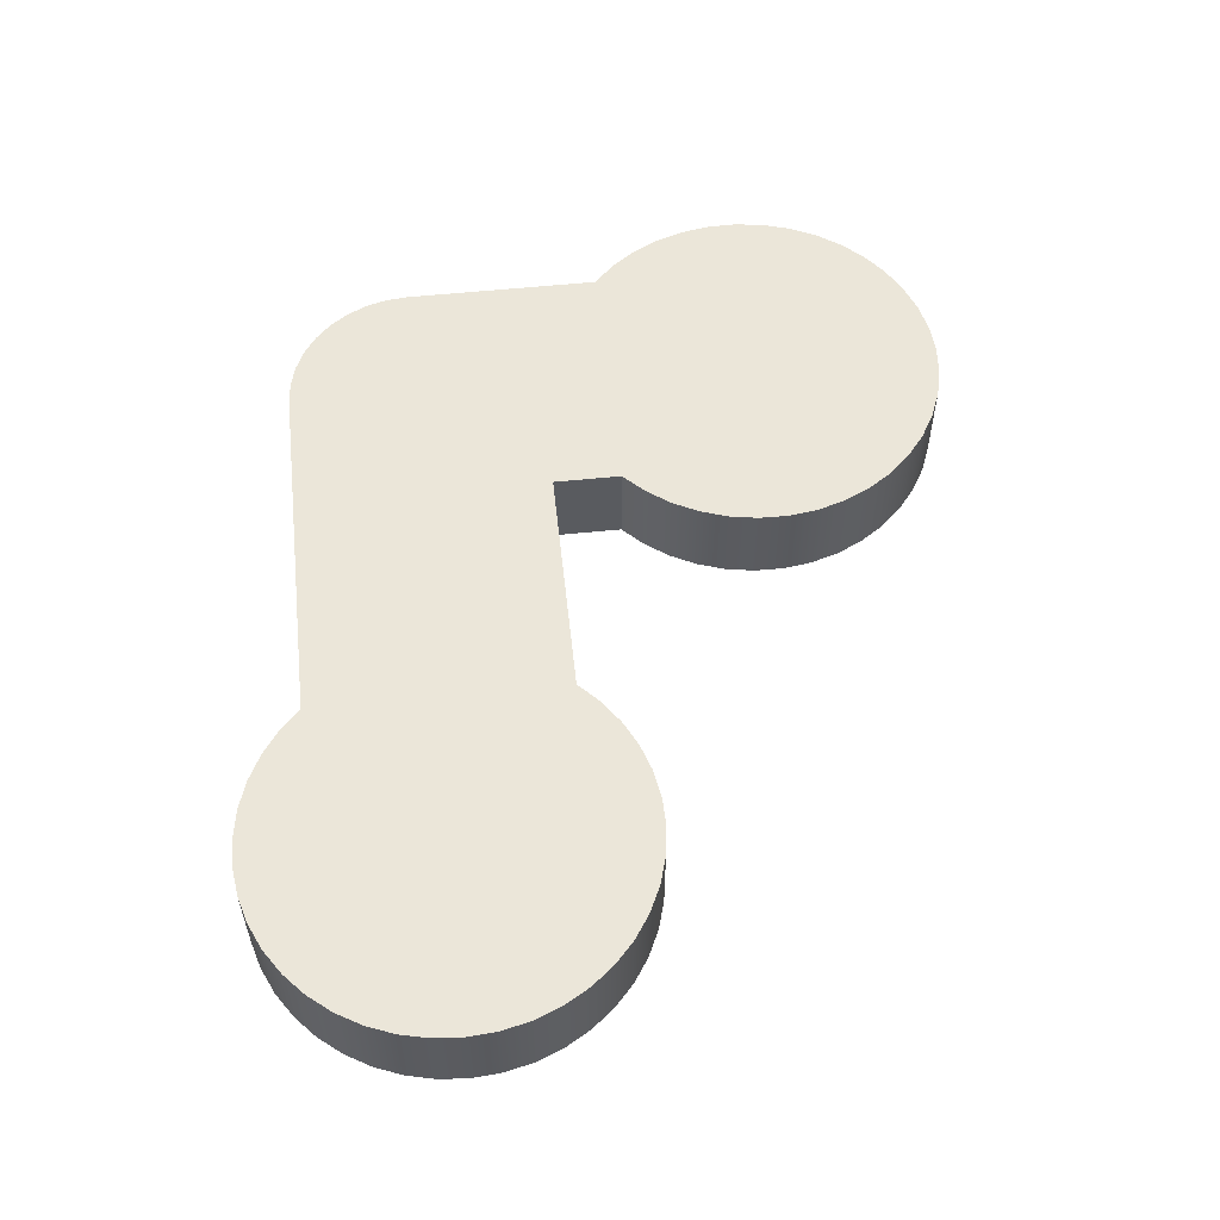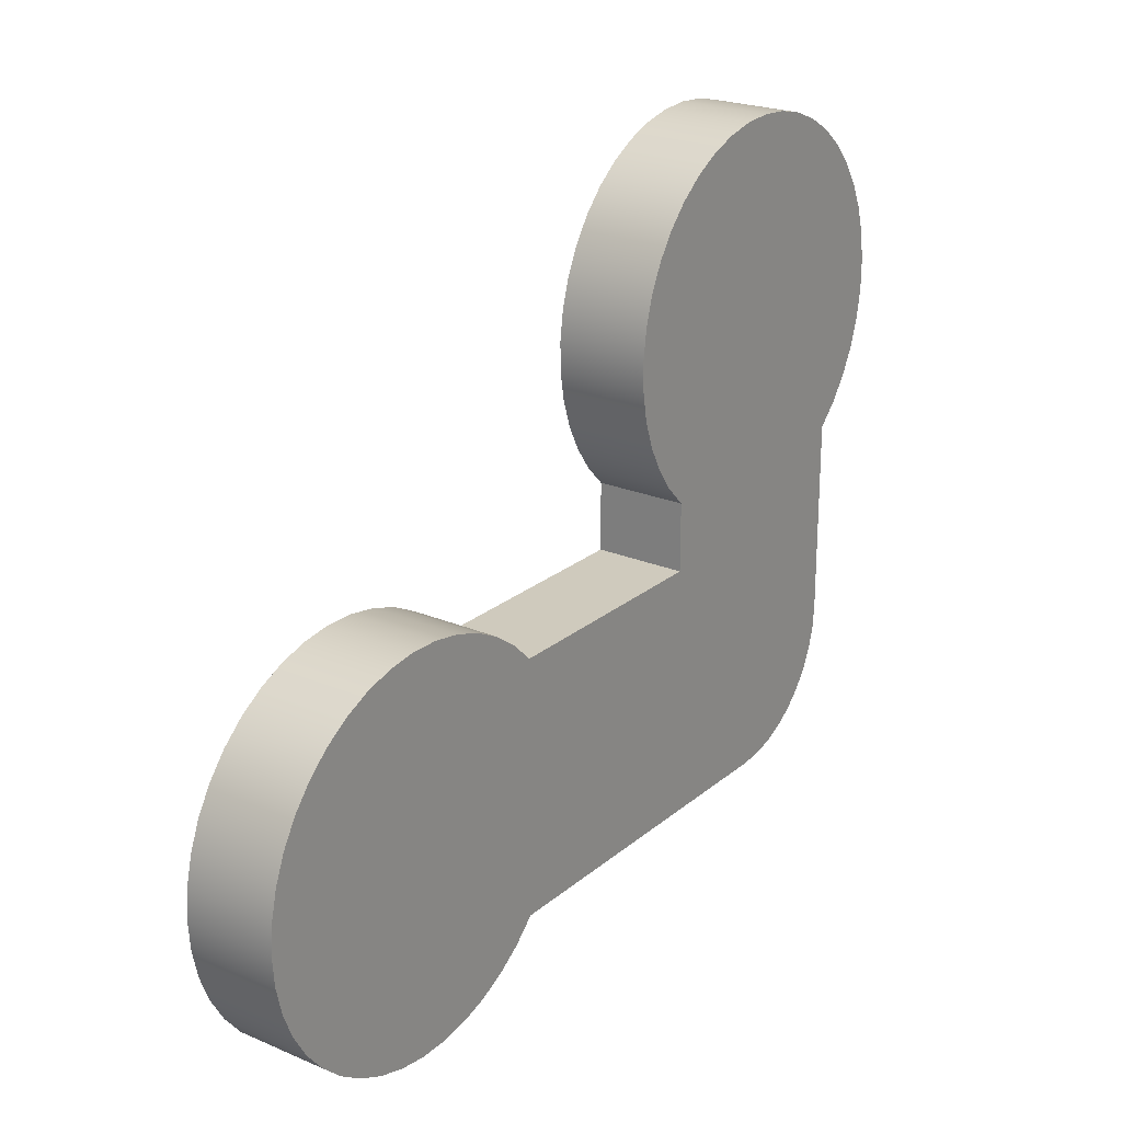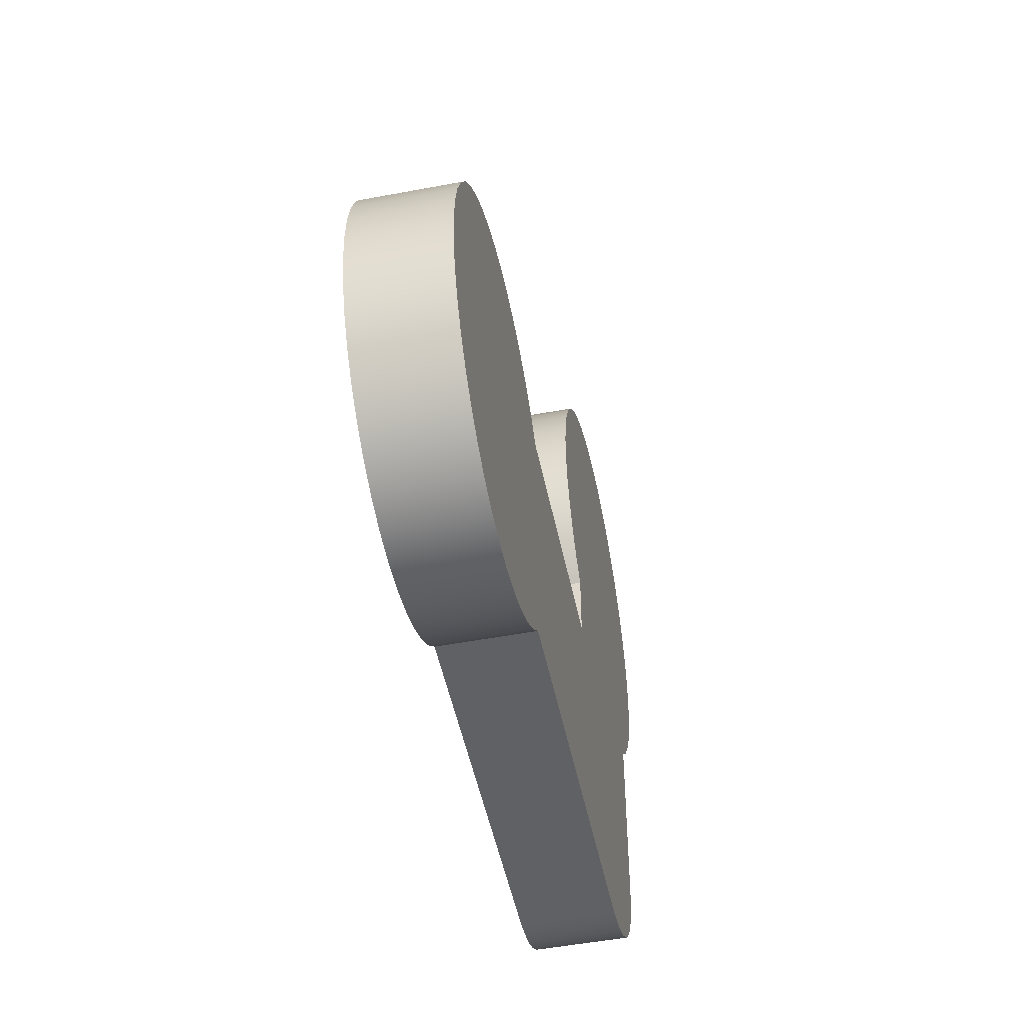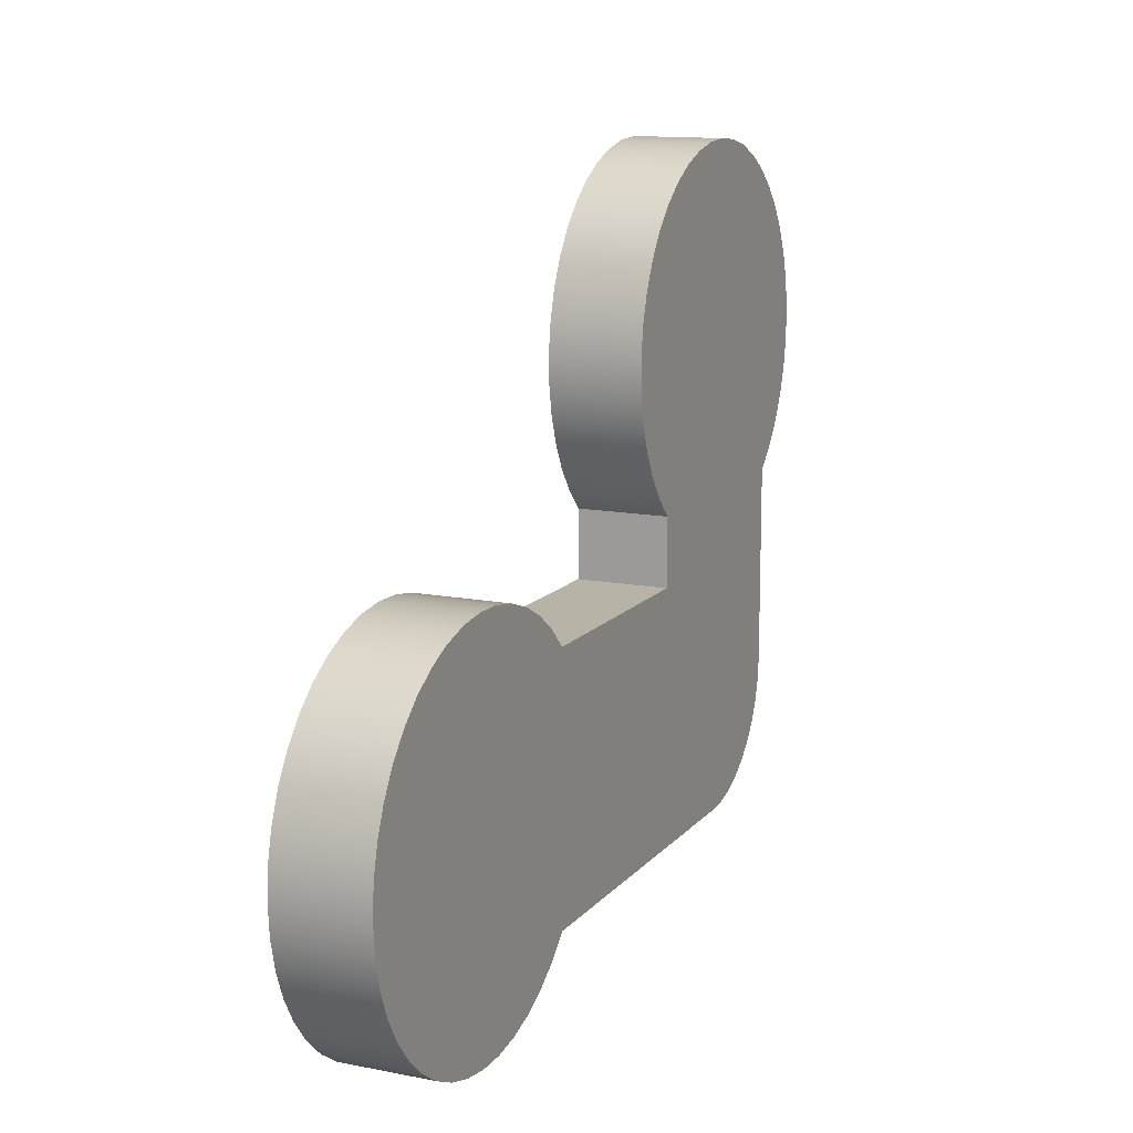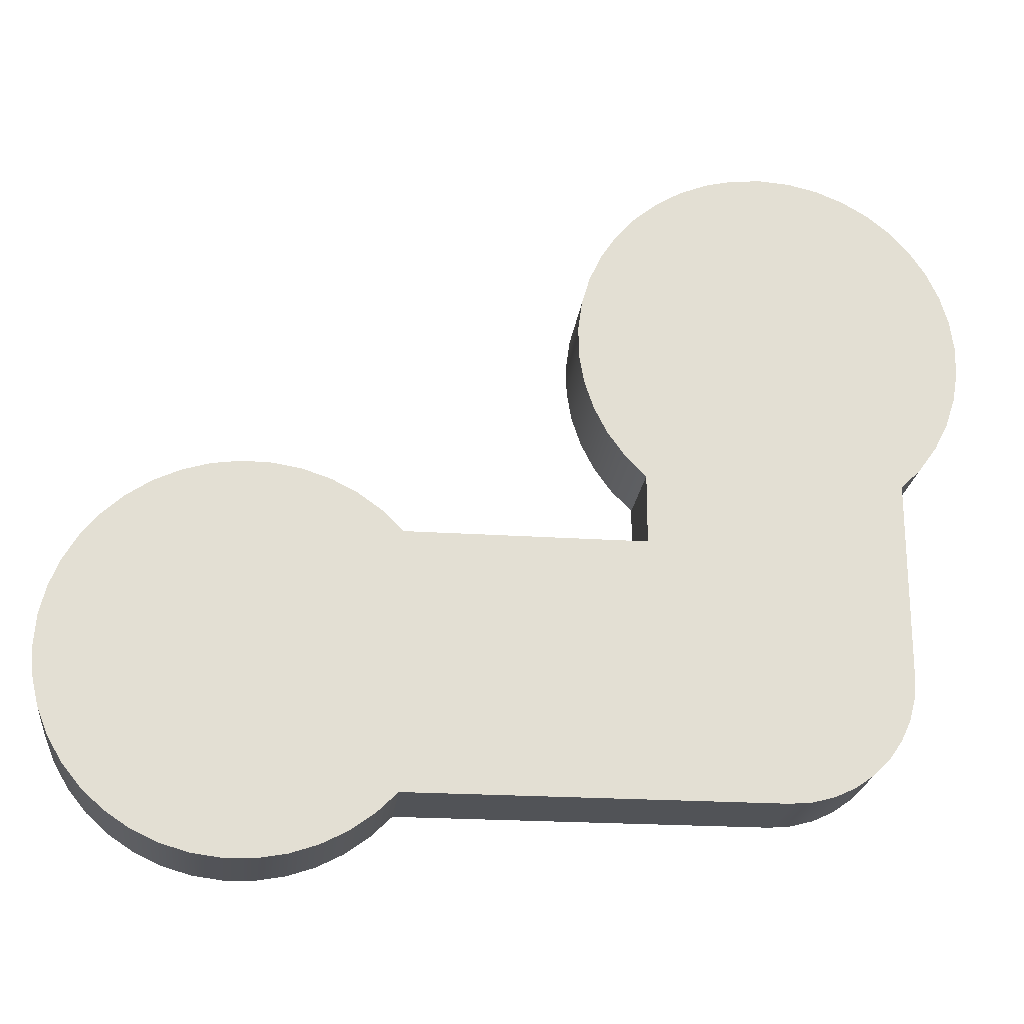
<metadata>
{"format":"obj","ext":"obj","renderer":"f3d","projection":"perspective","resolution":1024,"background":"white","views":[{"elev":56.4,"azim":-96.1,"up":"+Y"},{"elev":23.0,"azim":-54.1,"up":"+Z"},{"elev":-50.4,"azim":-78.3,"up":"+Z"},{"elev":12.9,"azim":-65.7,"up":"+Z"},{"elev":-22.1,"azim":-6.6,"up":"+Z"}]}
</metadata>
<code>
v 1.178 0 0.296
v 1.178 0 0.4537
v 1.178 0.209 0.4537
v 1.178 0.209 0.296
v 0.6323 0 0.296
v 1.178 0 0.296
v 1.178 0.209 0.296
v 0.6323 0.209 0.296
v 0.6323 0 -0.296
v 0.5839 0 -0.3433
v 0.5288 0 -0.3827
v 0.4685 0 -0.4134
v 0.4043 0 -0.4347
v 0.3375 0 -0.4461
v 0.2698 0 -0.4472
v 0.2028 0 -0.4382
v 0.1378 0 -0.4191
v 0.07647 0 -0.3905
v 0.02014 0 -0.353
v -0.0299 0 -0.3074
v -0.07249 0 -0.2548
v -0.1067 0 -0.1964
v -0.1317 0 -0.1335
v -0.1469 0 -0.0675
v -0.152 0 -1.388e-16
v -0.1469 0 0.0675
v -0.1317 0 0.1335
v -0.1067 0 0.1964
v -0.07249 0 0.2548
v -0.0299 0 0.3074
v 0.02014 0 0.353
v 0.07647 0 0.3905
v 0.1378 0 0.4191
v 0.2028 0 0.4382
v 0.2698 0 0.4472
v 0.3375 0 0.4461
v 0.4043 0 0.4347
v 0.4685 0 0.4134
v 0.5288 0 0.3827
v 0.5839 0 0.3433
v 0.6323 0 0.296
v 0.6323 0.209 0.296
v 0.5839 0.209 0.3433
v 0.5288 0.209 0.3827
v 0.4685 0.209 0.4134
v 0.4043 0.209 0.4347
v 0.3375 0.209 0.4461
v 0.2698 0.209 0.4472
v 0.2028 0.209 0.4382
v 0.1378 0.209 0.4191
v 0.07647 0.209 0.3905
v 0.02014 0.209 0.353
v -0.0299 0.209 0.3074
v -0.07249 0.209 0.2548
v -0.1067 0.209 0.1964
v -0.1317 0.209 0.1335
v -0.1469 0.209 0.0675
v -0.152 0.209 -1.388e-16
v -0.1469 0.209 -0.0675
v -0.1317 0.209 -0.1335
v -0.1067 0.209 -0.1964
v -0.07249 0.209 -0.2548
v -0.0299 0.209 -0.3074
v 0.02014 0.209 -0.353
v 0.07647 0.209 -0.3905
v 0.1378 0.209 -0.4191
v 0.2028 0.209 -0.4382
v 0.2698 0.209 -0.4472
v 0.3375 0.209 -0.4461
v 0.4043 0.209 -0.4347
v 0.4685 0.209 -0.4134
v 0.5288 0.209 -0.3827
v 0.5839 0.209 -0.3433
v 0.6323 0.209 -0.296
v 1.474 0 -0.296
v 0.6323 0 -0.296
v 0.6323 0.209 -0.296
v 1.474 0.209 -0.296
v 1.77 0 0
v 1.766 0 -0.0514
v 1.752 0 -0.1012
v 1.73 0 -0.148
v 1.701 0 -0.1903
v 1.664 0 -0.2267
v 1.622 0 -0.2563
v 1.575 0 -0.2781
v 1.525 0 -0.2915
v 1.474 0 -0.296
v 1.474 0.209 -0.296
v 1.525 0.209 -0.2915
v 1.575 0.209 -0.2781
v 1.622 0.209 -0.2563
v 1.664 0.209 -0.2267
v 1.701 0.209 -0.1903
v 1.73 0.209 -0.148
v 1.752 0.209 -0.1012
v 1.766 0.209 -0.0514
v 1.77 0.209 0
v 1.77 0 0.4537
v 1.77 0 0
v 1.77 0.209 0
v 1.77 0.209 0.4537
v 1.178 0 0.4537
v 1.131 0 0.5021
v 1.091 0 0.5572
v 1.061 0 0.6175
v 1.039 0 0.6817
v 1.028 0 0.7485
v 1.027 0 0.8162
v 1.036 0 0.8832
v 1.055 0 0.9482
v 1.083 0 1.01
v 1.121 0 1.066
v 1.167 0 1.116
v 1.219 0 1.158
v 1.278 0 1.193
v 1.341 0 1.218
v 1.407 0 1.233
v 1.474 0 1.238
v 1.541 0 1.233
v 1.607 0 1.218
v 1.67 0 1.193
v 1.729 0 1.158
v 1.781 0 1.116
v 1.827 0 1.066
v 1.865 0 1.01
v 1.893 0 0.9482
v 1.912 0 0.8832
v 1.921 0 0.8162
v 1.92 0 0.7485
v 1.909 0 0.6817
v 1.887 0 0.6175
v 1.857 0 0.5572
v 1.817 0 0.5021
v 1.77 0 0.4537
v 1.77 0.209 0.4537
v 1.817 0.209 0.5021
v 1.857 0.209 0.5572
v 1.887 0.209 0.6175
v 1.909 0.209 0.6817
v 1.92 0.209 0.7485
v 1.921 0.209 0.8162
v 1.912 0.209 0.8832
v 1.893 0.209 0.9482
v 1.865 0.209 1.01
v 1.827 0.209 1.066
v 1.781 0.209 1.116
v 1.729 0.209 1.158
v 1.67 0.209 1.193
v 1.607 0.209 1.218
v 1.541 0.209 1.233
v 1.474 0.209 1.238
v 1.407 0.209 1.233
v 1.341 0.209 1.218
v 1.278 0.209 1.193
v 1.219 0.209 1.158
v 1.167 0.209 1.116
v 1.121 0.209 1.066
v 1.083 0.209 1.01
v 1.055 0.209 0.9482
v 1.036 0.209 0.8832
v 1.027 0.209 0.8162
v 1.028 0.209 0.7485
v 1.039 0.209 0.6817
v 1.061 0.209 0.6175
v 1.091 0.209 0.5572
v 1.131 0.209 0.5021
v 1.178 0.209 0.4537
v 1.178 0.209 0.4537
v 1.131 0.209 0.5021
v 1.091 0.209 0.5572
v 1.061 0.209 0.6175
v 1.039 0.209 0.6817
v 1.028 0.209 0.7485
v 1.027 0.209 0.8162
v 1.036 0.209 0.8832
v 1.055 0.209 0.9482
v 1.083 0.209 1.01
v 1.121 0.209 1.066
v 1.167 0.209 1.116
v 1.219 0.209 1.158
v 1.278 0.209 1.193
v 1.341 0.209 1.218
v 1.407 0.209 1.233
v 1.474 0.209 1.238
v 1.541 0.209 1.233
v 1.607 0.209 1.218
v 1.67 0.209 1.193
v 1.729 0.209 1.158
v 1.781 0.209 1.116
v 1.827 0.209 1.066
v 1.865 0.209 1.01
v 1.893 0.209 0.9482
v 1.912 0.209 0.8832
v 1.921 0.209 0.8162
v 1.92 0.209 0.7485
v 1.909 0.209 0.6817
v 1.887 0.209 0.6175
v 1.857 0.209 0.5572
v 1.817 0.209 0.5021
v 1.77 0.209 0.4537
v 1.77 0.209 0
v 1.766 0.209 -0.0514
v 1.752 0.209 -0.1012
v 1.73 0.209 -0.148
v 1.701 0.209 -0.1903
v 1.664 0.209 -0.2267
v 1.622 0.209 -0.2563
v 1.575 0.209 -0.2781
v 1.525 0.209 -0.2915
v 1.474 0.209 -0.296
v 0.6323 0.209 -0.296
v 0.5839 0.209 -0.3433
v 0.5288 0.209 -0.3827
v 0.4685 0.209 -0.4134
v 0.4043 0.209 -0.4347
v 0.3375 0.209 -0.4461
v 0.2698 0.209 -0.4472
v 0.2028 0.209 -0.4382
v 0.1378 0.209 -0.4191
v 0.07647 0.209 -0.3905
v 0.02014 0.209 -0.353
v -0.0299 0.209 -0.3074
v -0.07249 0.209 -0.2548
v -0.1067 0.209 -0.1964
v -0.1317 0.209 -0.1335
v -0.1469 0.209 -0.0675
v -0.152 0.209 -1.388e-16
v -0.1469 0.209 0.0675
v -0.1317 0.209 0.1335
v -0.1067 0.209 0.1964
v -0.07249 0.209 0.2548
v -0.0299 0.209 0.3074
v 0.02014 0.209 0.353
v 0.07647 0.209 0.3905
v 0.1378 0.209 0.4191
v 0.2028 0.209 0.4382
v 0.2698 0.209 0.4472
v 0.3375 0.209 0.4461
v 0.4043 0.209 0.4347
v 0.4685 0.209 0.4134
v 0.5288 0.209 0.3827
v 0.5839 0.209 0.3433
v 0.6323 0.209 0.296
v 1.178 0.209 0.296
v 1.77 0 0.4537
v 1.817 0 0.5021
v 1.857 0 0.5572
v 1.887 0 0.6175
v 1.909 0 0.6817
v 1.92 0 0.7485
v 1.921 0 0.8162
v 1.912 0 0.8832
v 1.893 0 0.9482
v 1.865 0 1.01
v 1.827 0 1.066
v 1.781 0 1.116
v 1.729 0 1.158
v 1.67 0 1.193
v 1.607 0 1.218
v 1.541 0 1.233
v 1.474 0 1.238
v 1.407 0 1.233
v 1.341 0 1.218
v 1.278 0 1.193
v 1.219 0 1.158
v 1.167 0 1.116
v 1.121 0 1.066
v 1.083 0 1.01
v 1.055 0 0.9482
v 1.036 0 0.8832
v 1.027 0 0.8162
v 1.028 0 0.7485
v 1.039 0 0.6817
v 1.061 0 0.6175
v 1.091 0 0.5572
v 1.131 0 0.5021
v 1.178 0 0.4537
v 1.178 0 0.296
v 0.6323 0 0.296
v 0.5839 0 0.3433
v 0.5288 0 0.3827
v 0.4685 0 0.4134
v 0.4043 0 0.4347
v 0.3375 0 0.4461
v 0.2698 0 0.4472
v 0.2028 0 0.4382
v 0.1378 0 0.4191
v 0.07647 0 0.3905
v 0.02014 0 0.353
v -0.0299 0 0.3074
v -0.07249 0 0.2548
v -0.1067 0 0.1964
v -0.1317 0 0.1335
v -0.1469 0 0.0675
v -0.152 0 -1.388e-16
v -0.1469 0 -0.0675
v -0.1317 0 -0.1335
v -0.1067 0 -0.1964
v -0.07249 0 -0.2548
v -0.0299 0 -0.3074
v 0.02014 0 -0.353
v 0.07647 0 -0.3905
v 0.1378 0 -0.4191
v 0.2028 0 -0.4382
v 0.2698 0 -0.4472
v 0.3375 0 -0.4461
v 0.4043 0 -0.4347
v 0.4685 0 -0.4134
v 0.5288 0 -0.3827
v 0.5839 0 -0.3433
v 0.6323 0 -0.296
v 1.474 0 -0.296
v 1.525 0 -0.2915
v 1.575 0 -0.2781
v 1.622 0 -0.2563
v 1.664 0 -0.2267
v 1.701 0 -0.1903
v 1.73 0 -0.148
v 1.752 0 -0.1012
v 1.766 0 -0.0514
v 1.77 0 0
g d5c35390-e2ac-11ea-9130-54bf646e7e1f
f 1 2 4
f 4 2 3
g d5c9bcb0-e2ac-11ea-81cc-54bf646e7e1f
f 5 6 8
f 8 6 7
g d5d025a6-e2ac-11ea-9eb4-54bf646e7e1f
f 74 9 73
f 73 9 10
f 73 10 72
f 72 10 11
f 72 11 71
f 71 11 12
f 71 12 70
f 70 12 13
f 70 13 69
f 69 13 14
f 69 14 68
f 68 14 15
f 68 15 67
f 67 15 16
f 67 16 66
f 66 16 17
f 66 17 65
f 65 17 18
f 65 18 64
f 64 18 19
f 64 19 63
f 63 19 20
f 63 20 62
f 62 20 21
f 62 21 61
f 61 21 22
f 61 22 60
f 60 22 23
f 60 23 59
f 59 23 24
f 59 24 58
f 58 24 25
f 58 25 57
f 57 25 26
f 57 26 56
f 56 26 27
f 56 27 55
f 55 27 28
f 55 28 54
f 54 28 29
f 54 29 53
f 53 29 30
f 53 30 52
f 52 30 31
f 52 31 51
f 51 31 32
f 51 32 50
f 50 32 33
f 50 33 49
f 49 33 34
f 49 34 48
f 48 34 35
f 48 35 47
f 47 35 36
f 47 36 46
f 46 36 37
f 46 37 45
f 45 37 38
f 45 38 44
f 44 38 39
f 44 39 43
f 43 39 40
f 43 40 42
f 42 40 41
g d5d68eae-e2ac-11ea-b247-54bf646e7e1f
f 75 76 78
f 78 76 77
g d5e18bc2-e2ac-11ea-8ba8-54bf646e7e1f
f 98 79 97
f 97 79 80
f 97 80 96
f 96 80 81
f 96 81 95
f 95 81 82
f 95 82 94
f 94 82 83
f 94 83 93
f 93 83 84
f 93 84 92
f 92 84 85
f 92 85 91
f 91 85 86
f 91 86 90
f 90 86 87
f 90 87 89
f 89 87 88
g d5e9f0b8-e2ac-11ea-9cec-54bf646e7e1f
f 99 100 102
f 102 100 101
g d60a4c24-e2ac-11ea-b307-54bf646e7e1f
f 168 103 167
f 167 103 104
f 167 104 166
f 166 104 105
f 166 105 165
f 165 105 106
f 165 106 164
f 164 106 107
f 164 107 163
f 163 107 108
f 163 108 162
f 162 108 109
f 162 109 161
f 161 109 110
f 161 110 160
f 160 110 111
f 160 111 159
f 159 111 112
f 159 112 158
f 158 112 113
f 158 113 157
f 157 113 114
f 157 114 156
f 156 114 115
f 156 115 155
f 155 115 116
f 155 116 154
f 154 116 117
f 154 117 153
f 153 117 118
f 153 118 152
f 152 118 119
f 152 119 151
f 151 119 120
f 151 120 150
f 150 120 121
f 150 121 149
f 149 121 122
f 149 122 148
f 148 122 123
f 148 123 147
f 147 123 124
f 147 124 146
f 146 124 125
f 146 125 145
f 145 125 126
f 145 126 144
f 144 126 127
f 144 127 143
f 143 127 128
f 143 128 142
f 142 128 129
f 142 129 141
f 141 129 130
f 141 130 140
f 140 130 131
f 140 131 139
f 139 131 132
f 139 132 138
f 138 132 133
f 138 133 137
f 137 133 134
f 137 134 136
f 136 134 135
g d6112a52-e2ac-11ea-8f94-54bf646e7e1f
f 170 200 169
f 169 200 201
f 169 201 245
f 245 201 202
f 245 202 211
f 211 202 203
f 211 203 204
f 200 170 199
f 199 170 171
f 199 171 198
f 198 171 172
f 198 172 197
f 197 172 173
f 197 173 196
f 196 173 174
f 196 174 195
f 195 174 175
f 195 175 194
f 194 175 176
f 194 176 193
f 193 176 177
f 193 177 192
f 192 177 178
f 192 178 191
f 191 178 179
f 191 179 190
f 190 179 180
f 190 180 189
f 189 180 181
f 189 181 188
f 188 181 182
f 188 182 187
f 187 182 183
f 187 183 186
f 186 183 184
f 186 184 185
f 204 205 211
f 211 205 206
f 211 206 207
f 207 208 211
f 211 208 209
f 211 209 210
f 211 212 245
f 245 212 244
f 244 212 228
f 244 228 229
f 213 223 212
f 212 223 224
f 212 224 225
f 223 213 222
f 222 213 214
f 222 214 221
f 221 214 215
f 221 215 220
f 220 215 216
f 220 216 219
f 219 216 217
f 219 217 218
f 225 226 212
f 212 226 227
f 212 227 228
f 229 230 244
f 244 230 231
f 244 231 232
f 232 233 244
f 244 233 243
f 243 233 234
f 243 234 242
f 242 234 235
f 242 235 241
f 241 235 236
f 241 236 240
f 240 236 237
f 240 237 239
f 239 237 238
g d617ba7a-e2ac-11ea-9ae1-54bf646e7e1f
f 247 277 246
f 246 277 278
f 246 278 279
f 277 247 276
f 276 247 248
f 276 248 275
f 275 248 249
f 275 249 274
f 274 249 250
f 274 250 273
f 273 250 251
f 273 251 272
f 272 251 252
f 272 252 271
f 271 252 253
f 271 253 270
f 270 253 254
f 270 254 269
f 269 254 255
f 269 255 268
f 268 255 256
f 268 256 267
f 267 256 257
f 267 257 266
f 266 257 258
f 266 258 265
f 265 258 259
f 265 259 264
f 264 259 260
f 264 260 263
f 263 260 261
f 263 261 262
f 280 312 279
f 279 312 313
f 279 313 322
f 322 313 321
f 321 313 320
f 320 313 319
f 319 313 318
f 318 313 317
f 317 313 316
f 316 313 315
f 315 313 314
f 281 291 280
f 280 291 292
f 280 292 293
f 291 281 290
f 290 281 282
f 290 282 289
f 289 282 283
f 289 283 288
f 288 283 284
f 288 284 287
f 287 284 285
f 287 285 286
f 293 294 280
f 280 294 295
f 280 295 296
f 280 296 312
f 312 296 297
f 312 297 298
f 298 299 312
f 312 299 300
f 312 300 301
f 312 301 311
f 311 301 302
f 311 302 310
f 310 302 303
f 310 303 309
f 309 303 304
f 309 304 308
f 308 304 305
f 308 305 307
f 307 305 306
f 322 246 279

</code>
